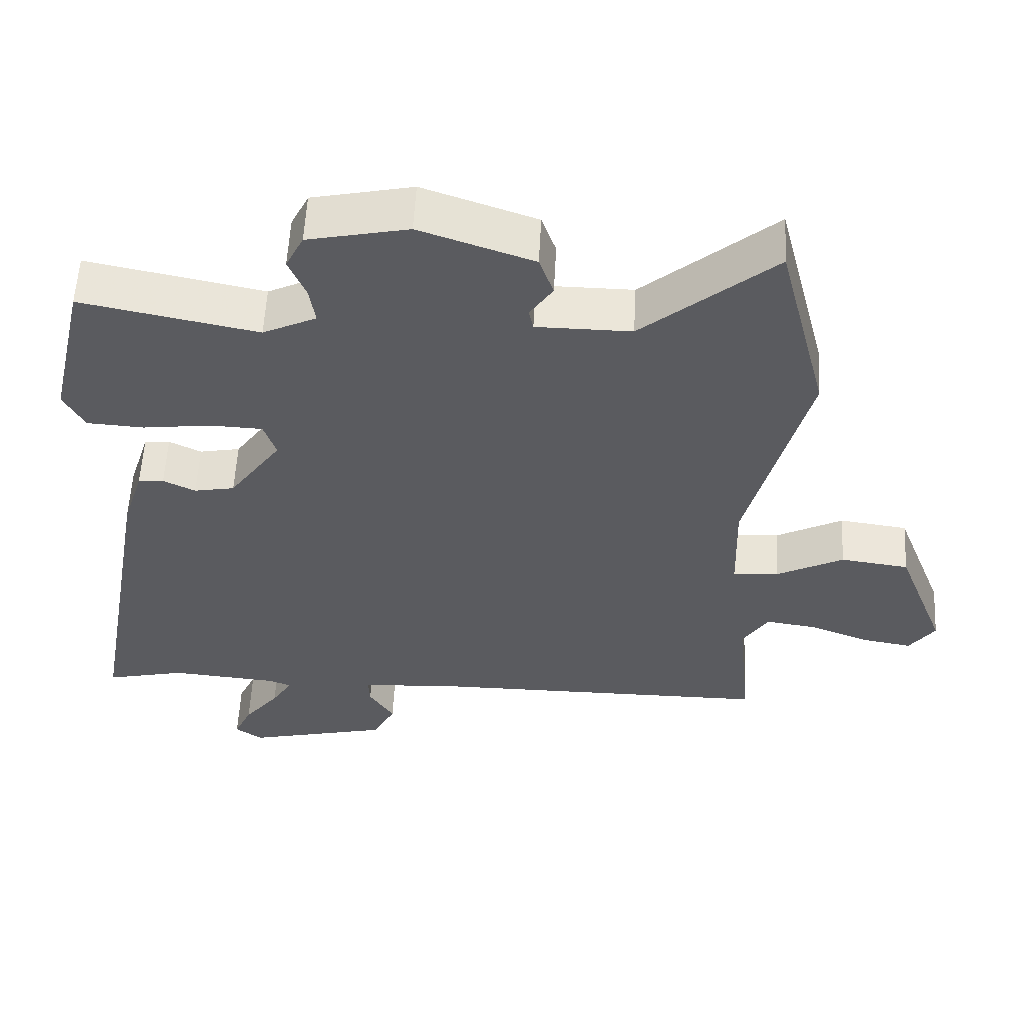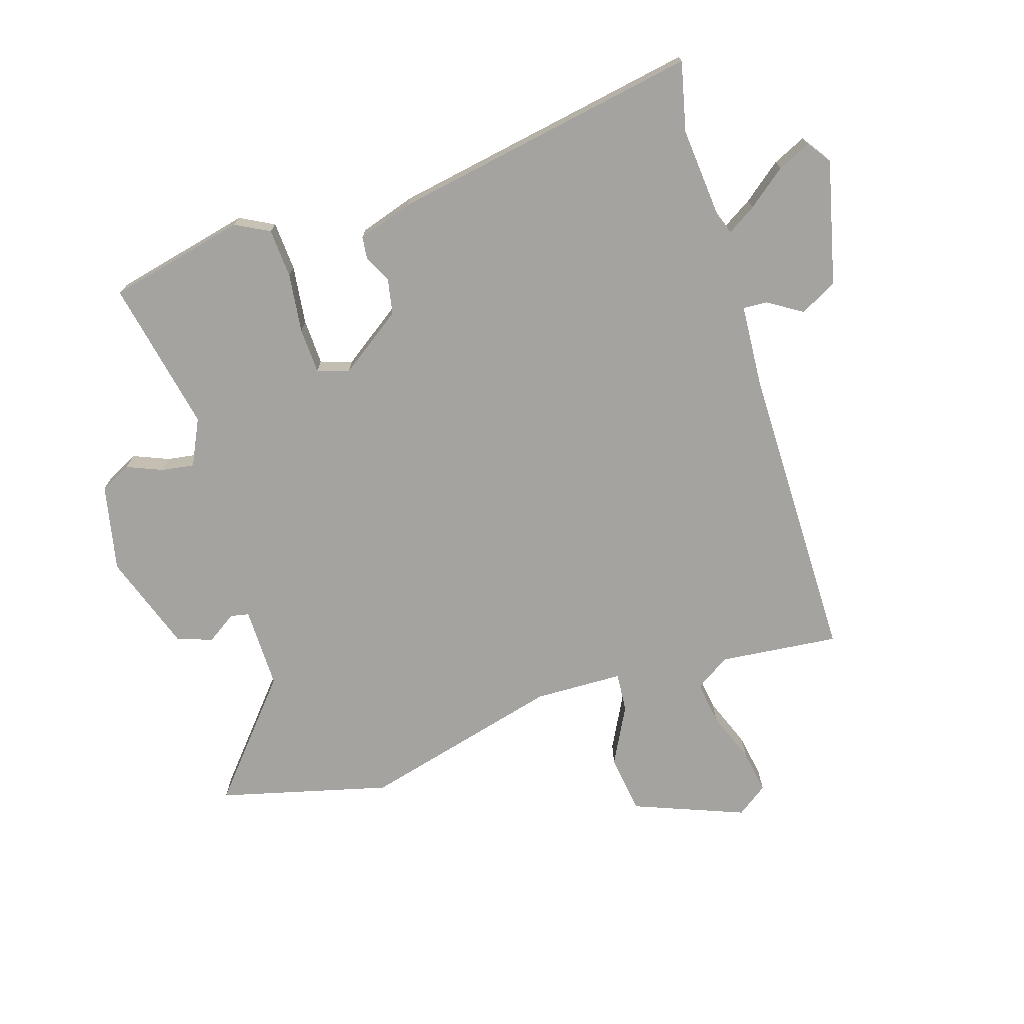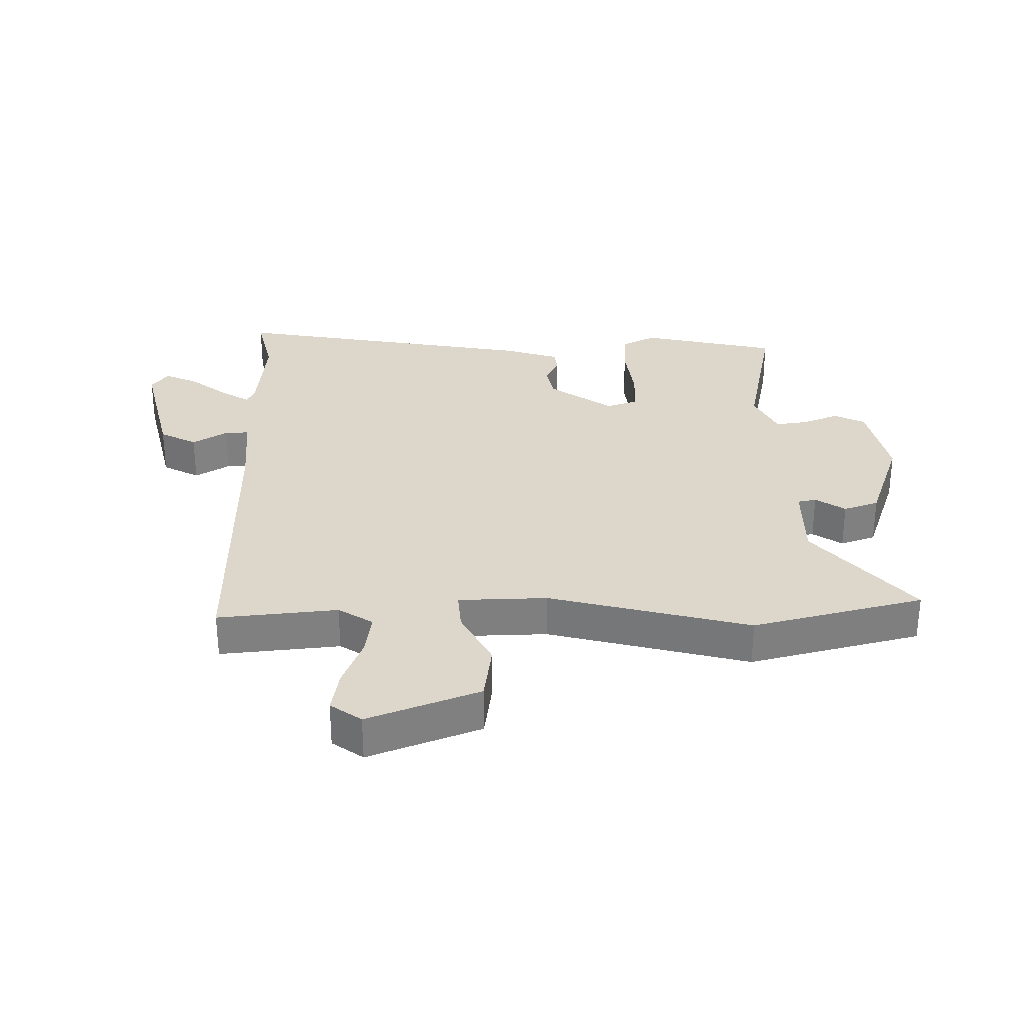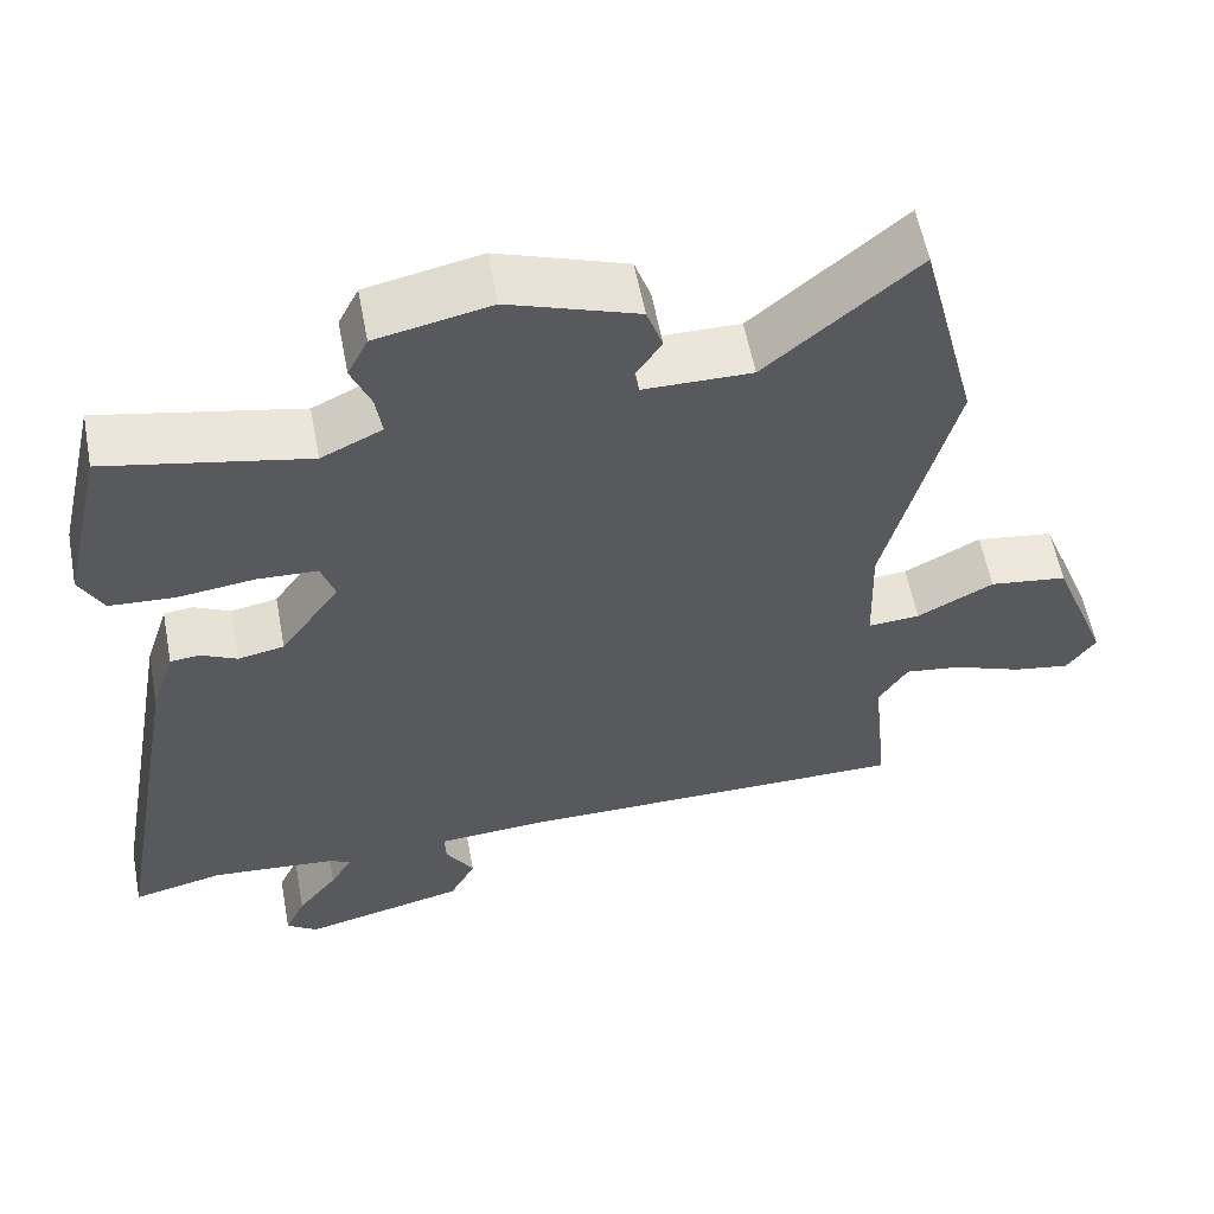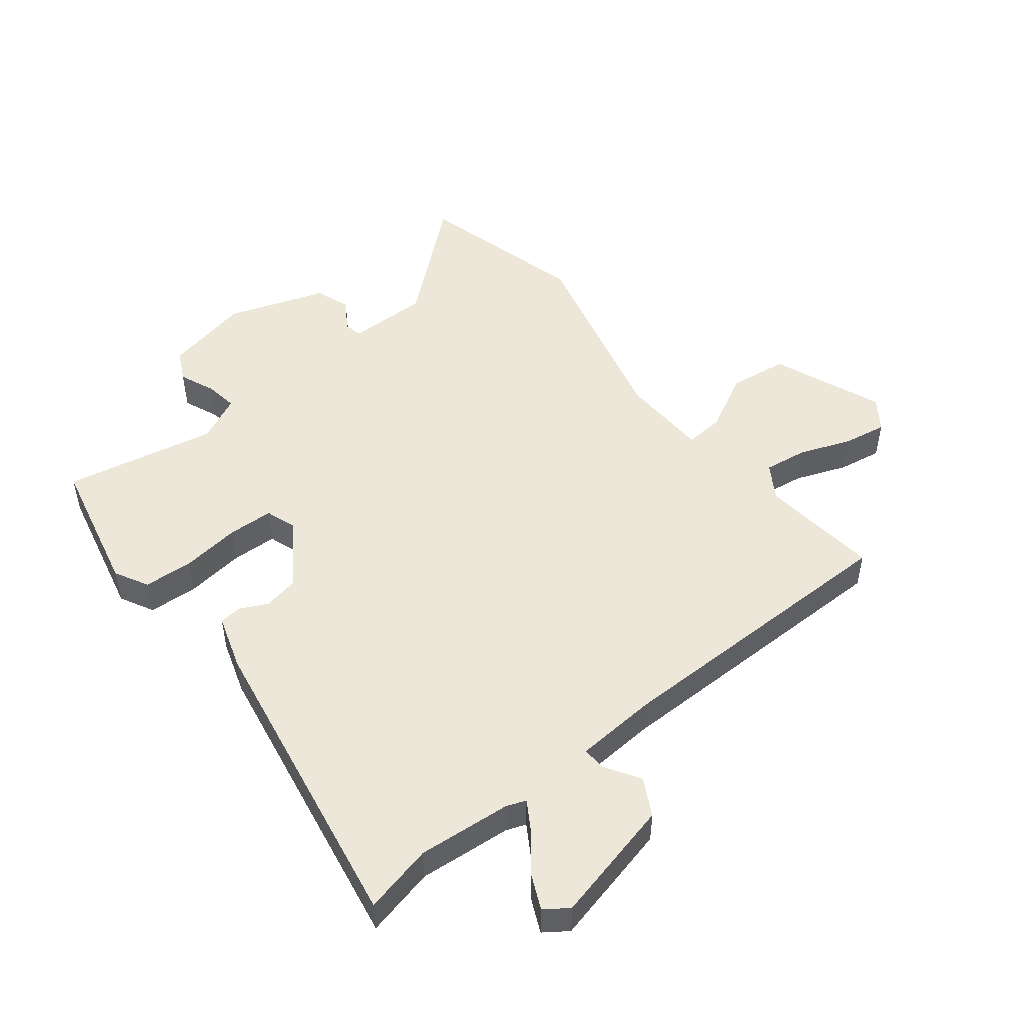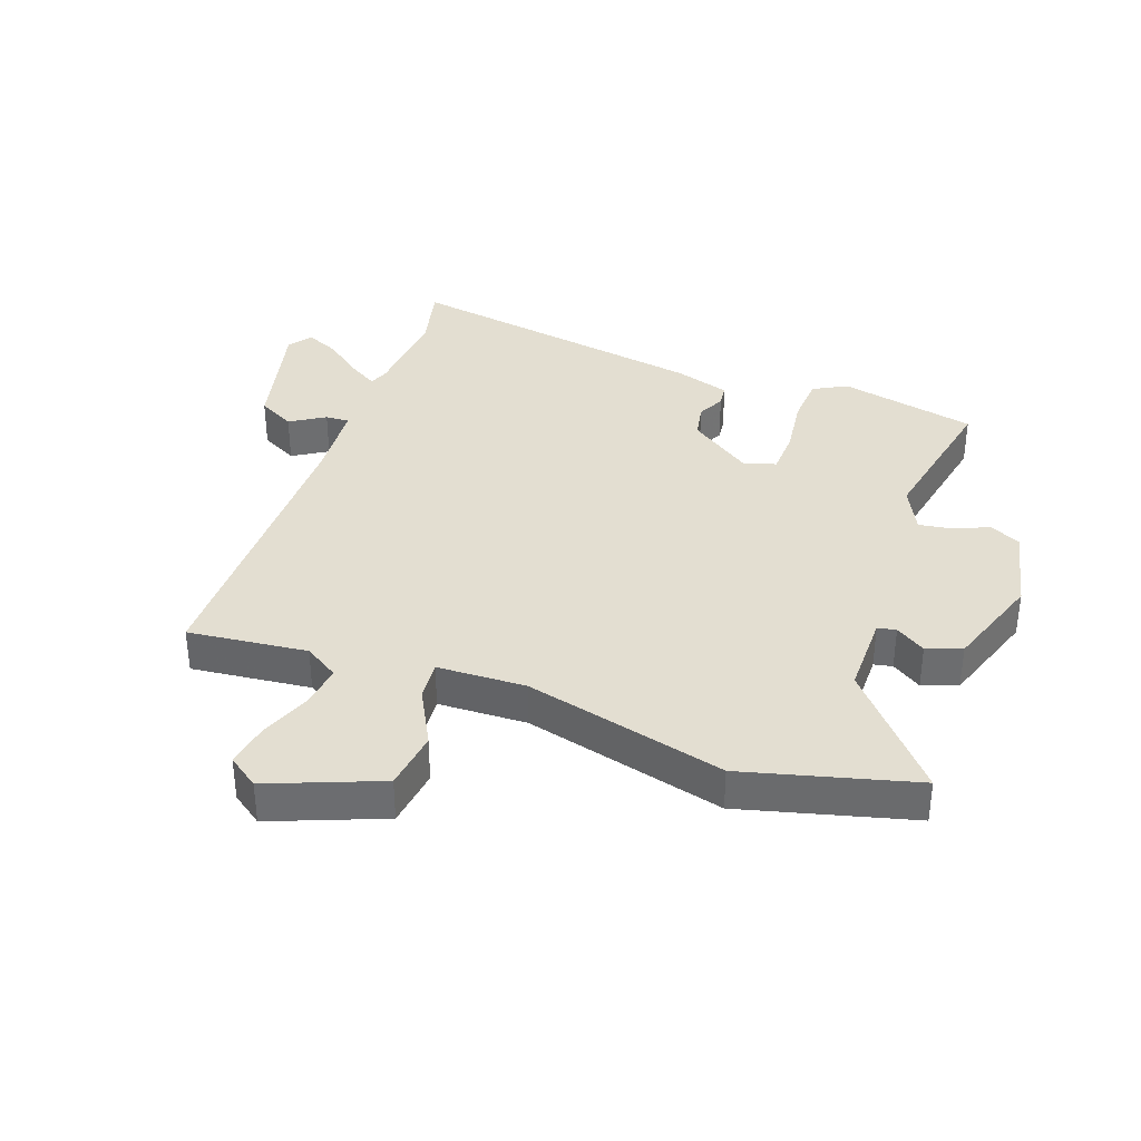
<metadata>
{"format":"obj","ext":"obj","renderer":"f3d","projection":"perspective","resolution":1024,"background":"white","views":[{"elev":56.6,"azim":-177.0,"up":"+Z"},{"elev":-72.8,"azim":107.5,"up":"+Y"},{"elev":30.4,"azim":-90.7,"up":"+Y"},{"elev":57.8,"azim":169.3,"up":"+Z"},{"elev":49.6,"azim":141.5,"up":"+Y"},{"elev":36.1,"azim":-70.5,"up":"+Y"}]}
</metadata>
<code>
v -0.534 0.07 0.367
v -0.463 0.07 0.644
v -0.278 0.07 0.487
v -0.145 0.07 0.488
v -0.139 0.07 0.518
v -0.171 0.07 0.566
v -0.151 0.07 0.623
v 0.008 0.07 0.678
v 0.149 0.07 0.648
v 0.174 0.07 0.598
v 0.15 0.07 0.54
v 0.142 0.07 0.487
v 0.217 0.07 0.451
v 0.464 0.07 0.501
v 0.515 0.07 0.278
v 0.486 0.07 0.223
v 0.406 0.07 0.218
v 0.31 0.07 0.23
v 0.236 0.07 0.227
v 0.219 0.07 0.176
v 0.292 0.07 0.073
v 0.349 0.07 0.062
v 0.394 0.07 0.084
v 0.43 0.07 0.08
v 0.459 0.07 -0.01
v 0.548 0.07 -0.511
v 0.436 0.07 -0.485
v 0.285 0.07 -0.498
v 0.253 0.07 -0.51
v 0.282 0.07 -0.557
v 0.331 0.07 -0.619
v 0.356 0.07 -0.673
v 0.318 0.07 -0.7
v 0.117 0.07 -0.652
v 0.085 0.07 -0.592
v 0.12 0.07 -0.536
v 0.122 0.07 -0.497
v -0.01 0.07 -0.488
v -0.501 0.07 -0.487
v -0.481 0.07 -0.293
v -0.517 0.07 -0.237
v -0.588 0.07 -0.247
v -0.671 0.07 -0.279
v -0.742 0.07 -0.291
v -0.778 0.07 -0.241
v -0.708 0.07 -0.061
v -0.612 0.07 -0.048
v -0.518 0.07 -0.097
v -0.454 0.07 -0.102
v -0.45 0.07 0.042
v -0.534 0 0.367
v -0.463 0 0.644
v -0.278 0 0.487
v -0.145 0 0.488
v -0.139 0 0.518
v -0.171 0 0.566
v -0.151 0 0.623
v 0.008 0 0.678
v 0.149 0 0.648
v 0.174 0 0.598
v 0.15 0 0.54
v 0.142 0 0.487
v 0.217 0 0.451
v 0.464 0 0.501
v 0.515 0 0.278
v 0.486 0 0.223
v 0.406 0 0.218
v 0.31 0 0.23
v 0.236 0 0.227
v 0.219 0 0.176
v 0.292 0 0.073
v 0.349 0 0.062
v 0.394 0 0.084
v 0.43 0 0.08
v 0.459 0 -0.01
v 0.548 0 -0.511
v 0.436 0 -0.485
v 0.285 0 -0.498
v 0.253 0 -0.51
v 0.282 0 -0.557
v 0.331 0 -0.619
v 0.356 0 -0.673
v 0.318 0 -0.7
v 0.117 0 -0.652
v 0.085 0 -0.592
v 0.12 0 -0.536
v 0.122 0 -0.497
v -0.01 0 -0.488
v -0.501 0 -0.487
v -0.481 0 -0.293
v -0.517 0 -0.237
v -0.588 0 -0.247
v -0.671 0 -0.279
v -0.742 0 -0.291
v -0.778 0 -0.241
v -0.708 0 -0.061
v -0.612 0 -0.048
v -0.518 0 -0.097
v -0.454 0 -0.102
v -0.45 0 0.042
f 46 47 48
f 45 46 48
f 44 45 48
f 43 44 48
f 42 43 48
f 41 42 48 49
f 40 41 49
f 38 39 40 49
f 37 38 49 50
f 34 35 36
f 33 34 36
f 32 33 36
f 31 32 36
f 30 31 36
f 29 30 36 37
f 1 2 3
f 50 1 3
f 37 50 3
f 29 37 3
f 28 29 3
f 25 26 27
f 24 25 27
f 23 24 27
f 22 23 27
f 21 22 27 28
f 16 17 18
f 15 16 18
f 14 15 18
f 13 14 18
f 12 13 18 19
f 9 10 11
f 8 9 11
f 7 8 11
f 6 7 11
f 5 6 11
f 4 5 11 12
f 28 3 4
f 21 28 4
f 20 21 4
f 4 12 19 20
f 98 97 96
f 98 96 95
f 98 95 94
f 98 94 93
f 98 93 92
f 99 98 92 91
f 99 91 90
f 99 90 89 88
f 100 99 88 87
f 86 85 84
f 86 84 83
f 86 83 82
f 86 82 81
f 86 81 80
f 87 86 80 79
f 53 52 51
f 53 51 100
f 53 100 87
f 53 87 79
f 53 79 78
f 77 76 75
f 77 75 74
f 77 74 73
f 77 73 72
f 78 77 72 71
f 68 67 66
f 68 66 65
f 68 65 64
f 68 64 63
f 69 68 63 62
f 61 60 59
f 61 59 58
f 61 58 57
f 61 57 56
f 61 56 55
f 62 61 55 54
f 54 53 78
f 54 78 71
f 54 71 70
f 70 69 62 54
f 1 51 52 2
f 2 52 53 3
f 3 53 54 4
f 4 54 55 5
f 5 55 56 6
f 6 56 57 7
f 7 57 58 8
f 8 58 59 9
f 9 59 60 10
f 10 60 61 11
f 11 61 62 12
f 12 62 63 13
f 13 63 64 14
f 14 64 65 15
f 15 65 66 16
f 16 66 67 17
f 17 67 68 18
f 18 68 69 19
f 19 69 70 20
f 20 70 71 21
f 21 71 72 22
f 22 72 73 23
f 23 73 74 24
f 24 74 75 25
f 25 75 76 26
f 26 76 77 27
f 27 77 78 28
f 28 78 79 29
f 29 79 80 30
f 30 80 81 31
f 31 81 82 32
f 32 82 83 33
f 33 83 84 34
f 34 84 85 35
f 35 85 86 36
f 36 86 87 37
f 37 87 88 38
f 38 88 89 39
f 39 89 90 40
f 40 90 91 41
f 41 91 92 42
f 42 92 93 43
f 43 93 94 44
f 44 94 95 45
f 45 95 96 46
f 46 96 97 47
f 47 97 98 48
f 48 98 99 49
f 49 99 100 50
f 50 100 51 1

</code>
